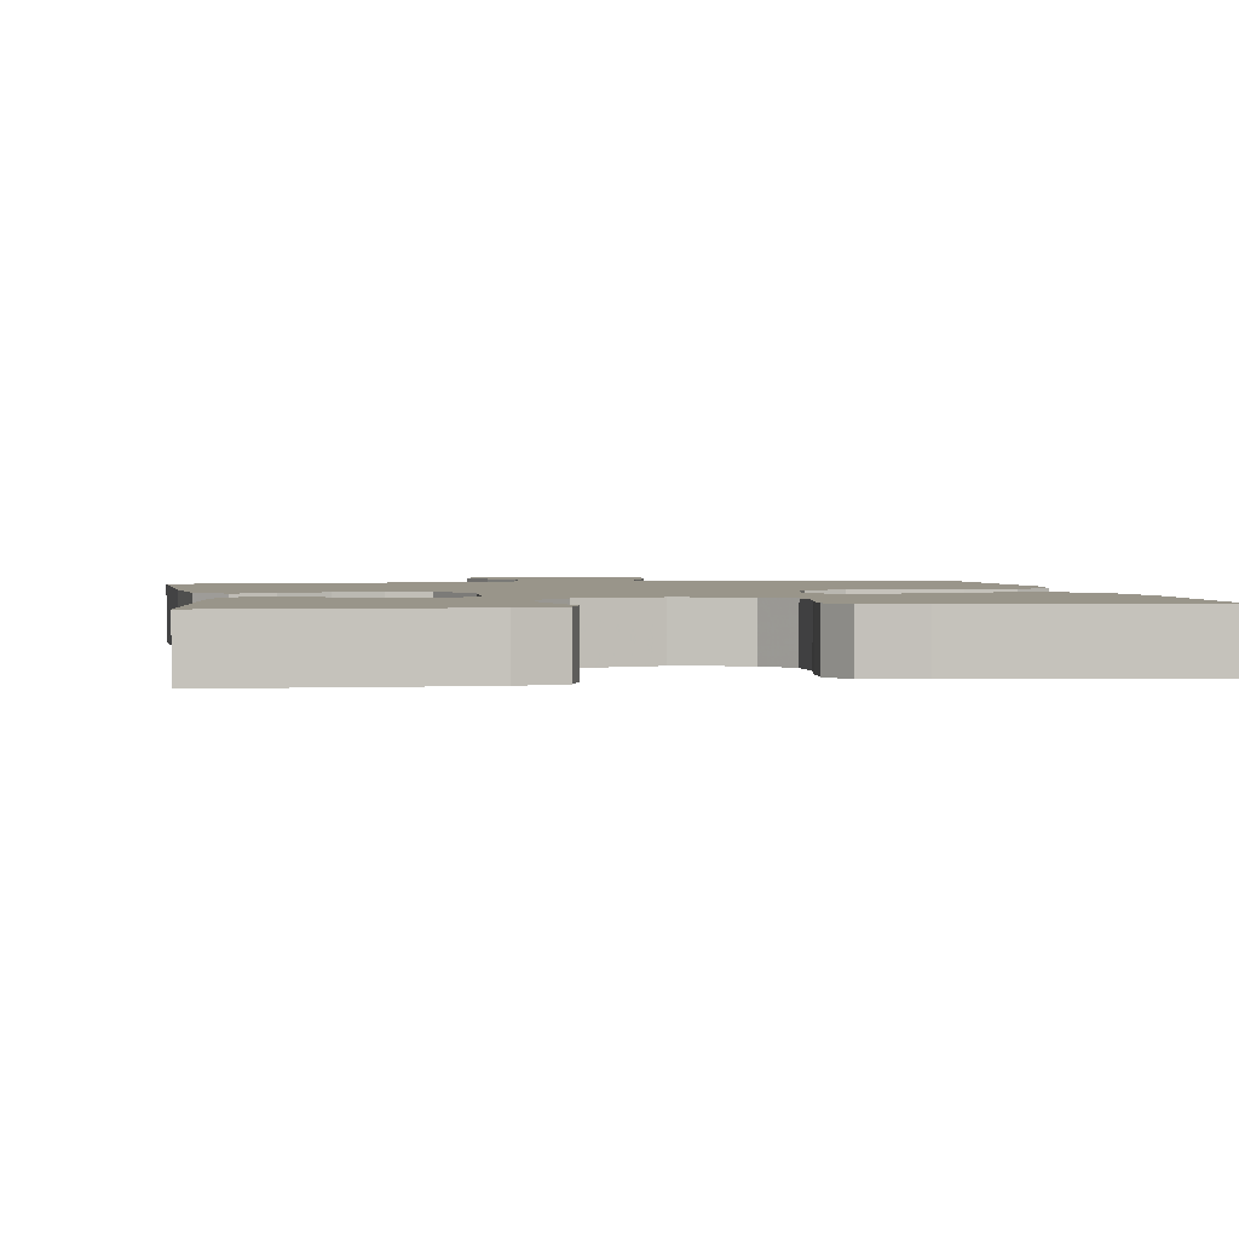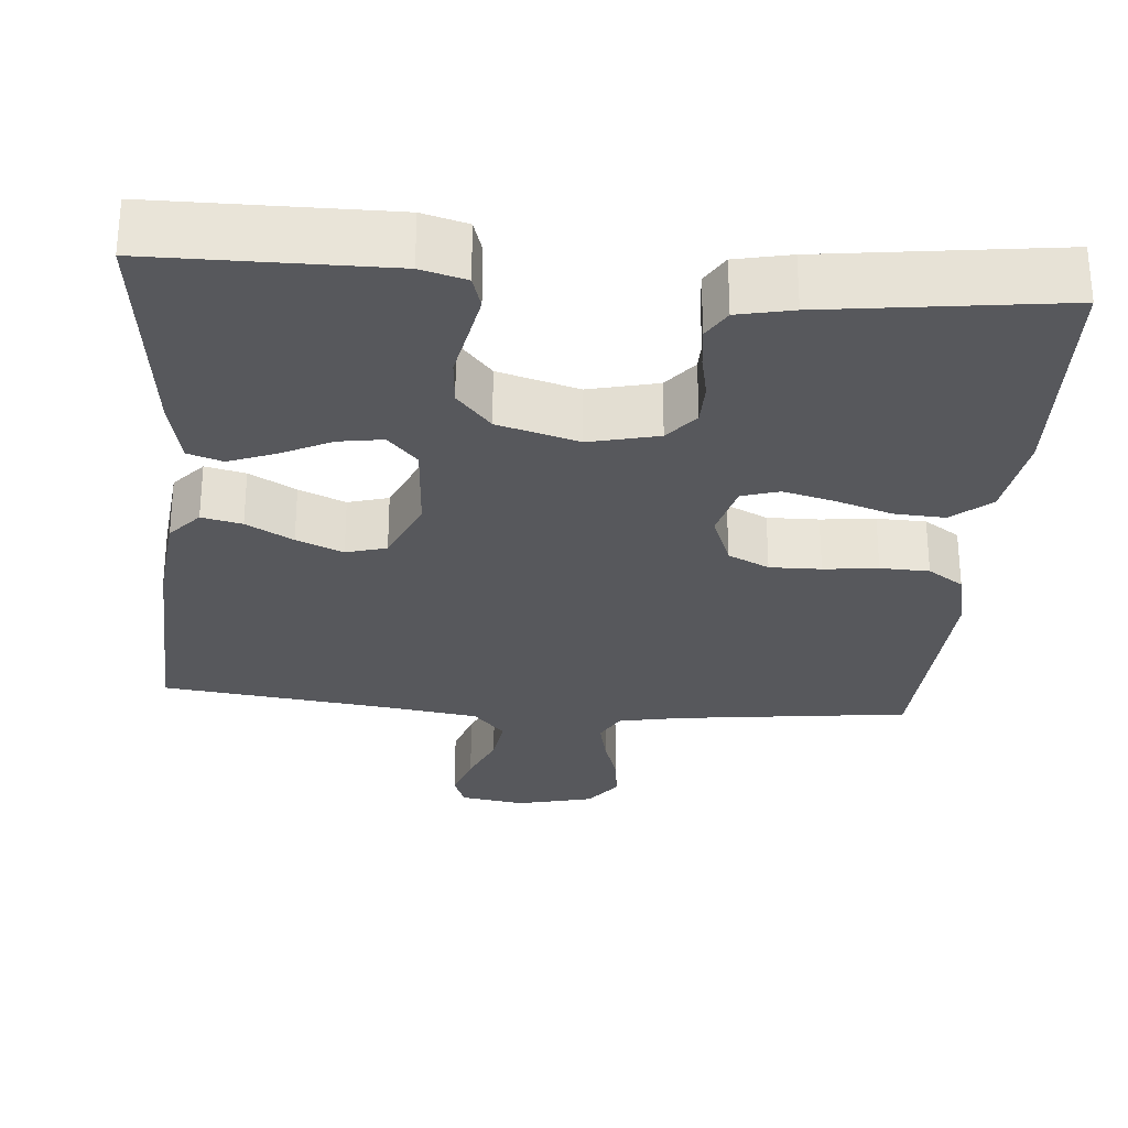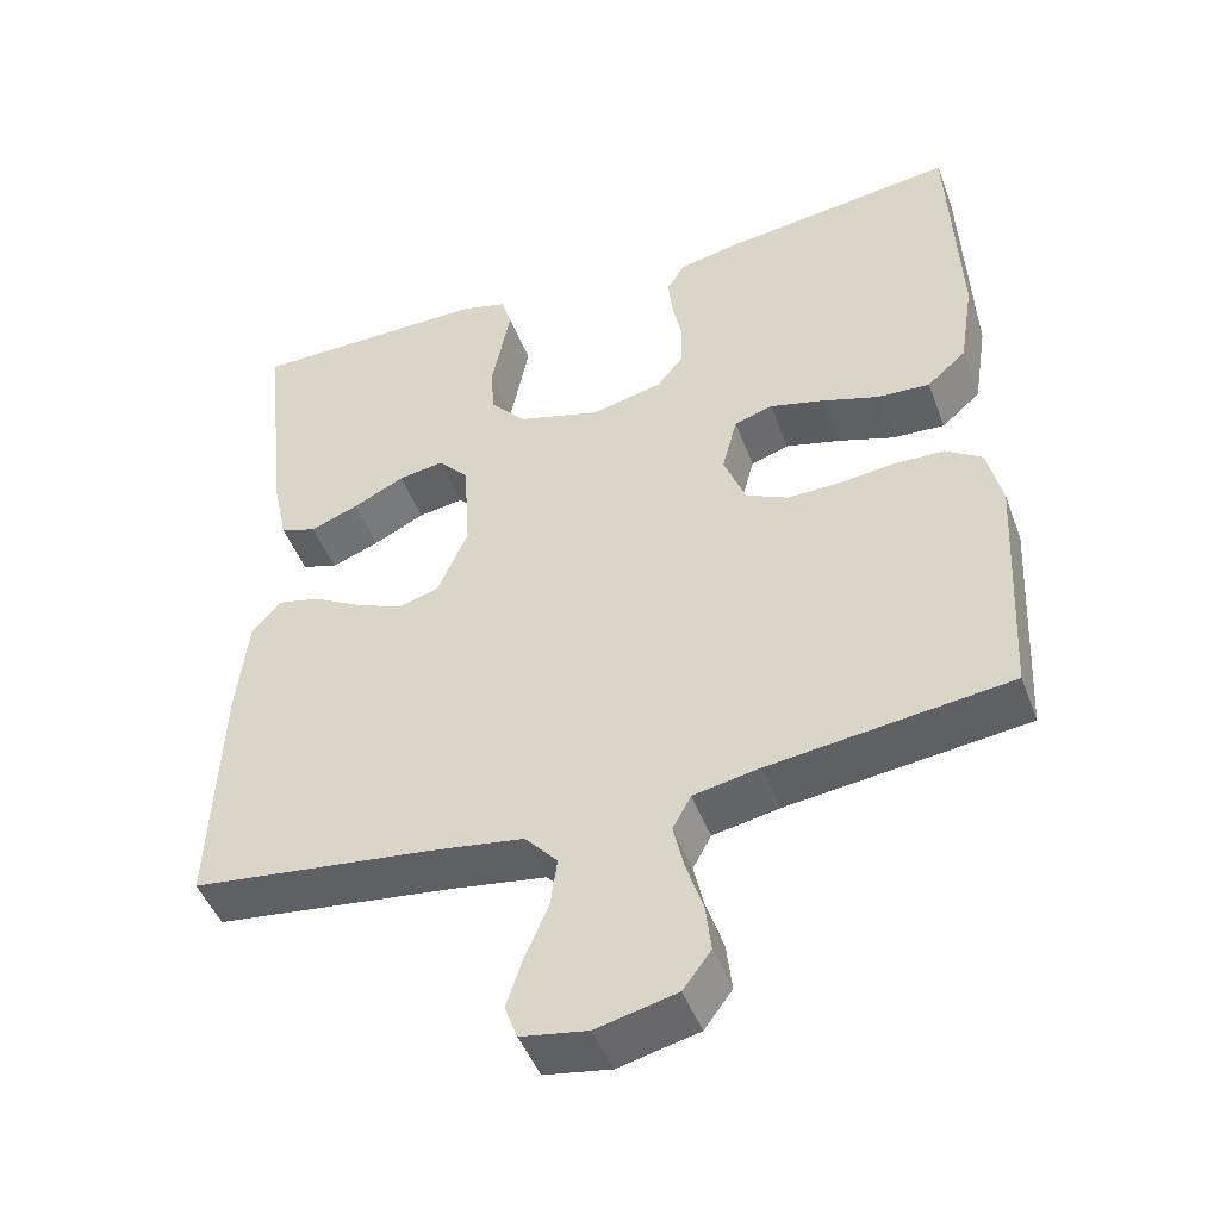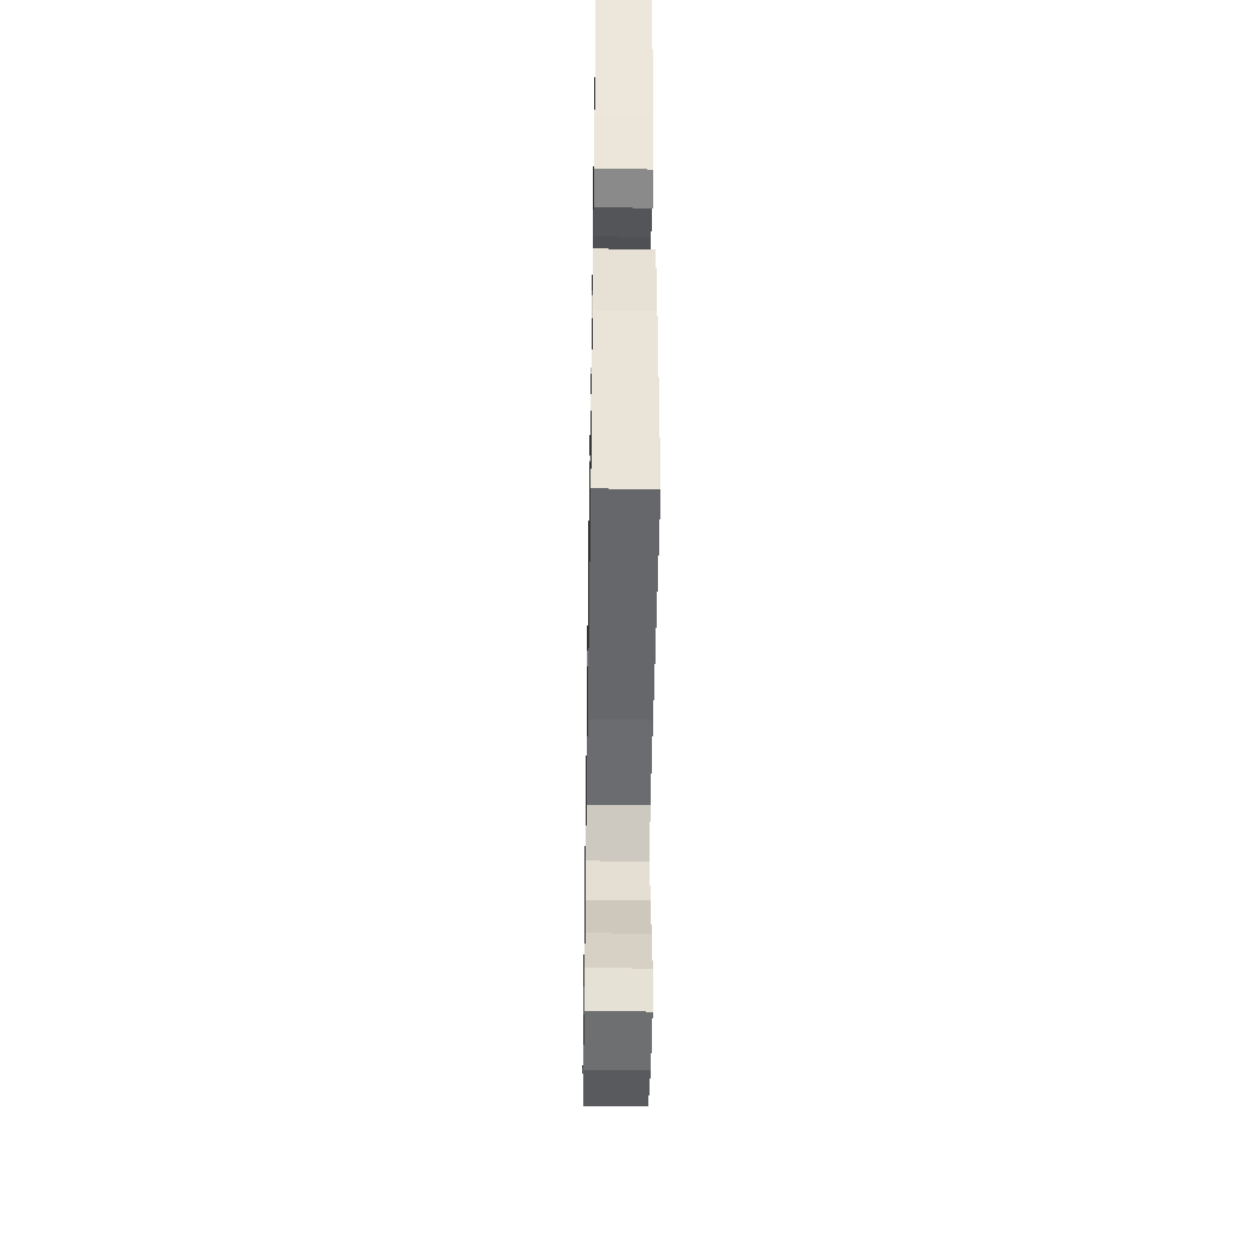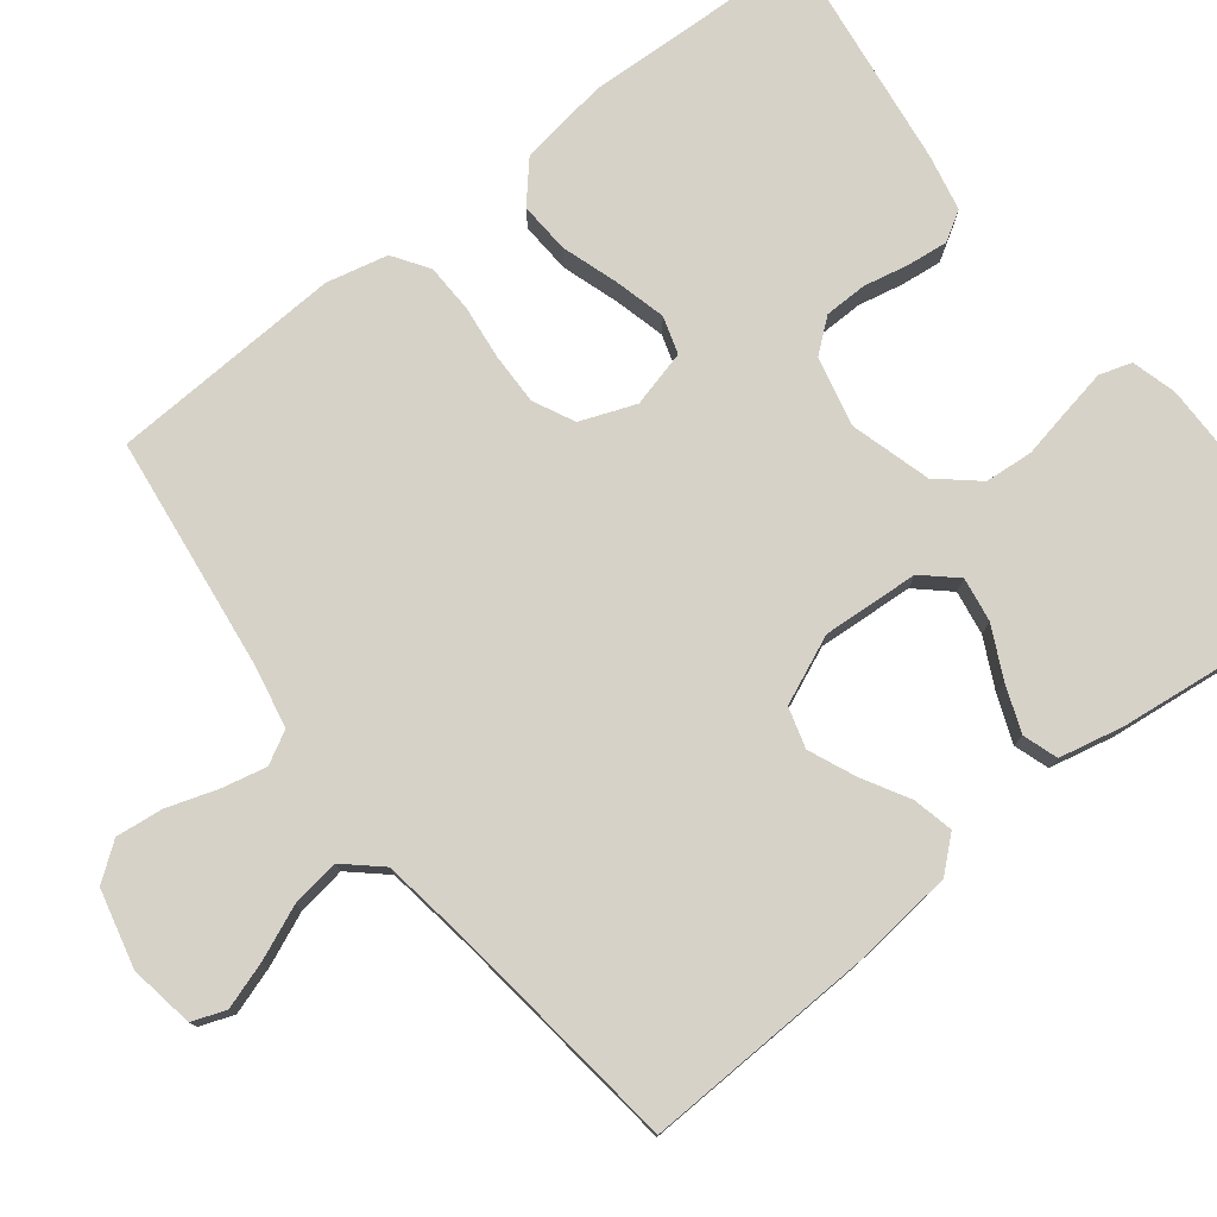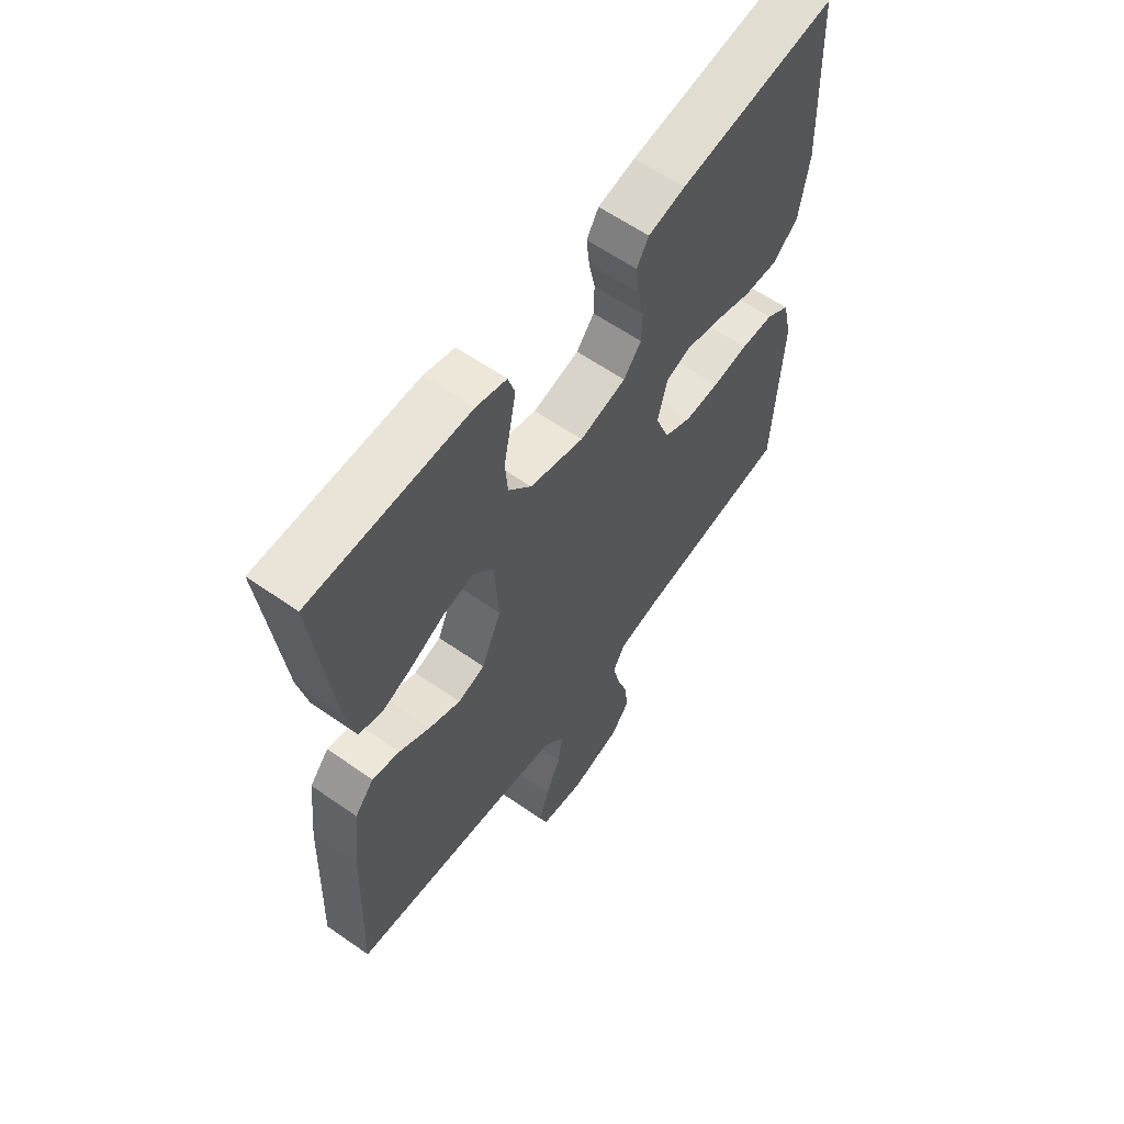
<metadata>
{"format":"obj","ext":"obj","renderer":"f3d","projection":"perspective","resolution":1024,"background":"white","views":[{"elev":2.0,"azim":-9.2,"up":"+Y"},{"elev":-28.5,"azim":-4.8,"up":"+Y"},{"elev":-47.1,"azim":20.1,"up":"+Z"},{"elev":-45.0,"azim":-91.0,"up":"+Z"},{"elev":77.5,"azim":-127.9,"up":"+Y"},{"elev":60.8,"azim":-54.5,"up":"+Z"}]}
</metadata>
<code>
v 0.5 0.07 0.5
v 0.512 0.07 0.2
v 0.494 0.07 0.086
v 0.445 0.07 0.043
v 0.379 0.07 0.047
v 0.306 0.07 0.071
v 0.24 0.07 0.088
v 0.192 0.07 0.073
v 0.173 0.07 0
v 0.2 0.07 -0.071
v 0.253 0.07 -0.097
v 0.319 0.07 -0.096
v 0.389 0.07 -0.088
v 0.452 0.07 -0.09
v 0.498 0.07 -0.121
v 0.516 0.07 -0.2
v 0.5 0.07 -0.5
v 0.2 0.07 -0.537
v 0.117 0.07 -0.553
v 0.094 0.07 -0.595
v 0.107 0.07 -0.653
v 0.128 0.07 -0.717
v 0.135 0.07 -0.778
v 0.1 0.07 -0.825
v 0 0.07 -0.849
v -0.083 0.07 -0.835
v -0.099 0.07 -0.792
v -0.079 0.07 -0.731
v -0.05 0.07 -0.663
v -0.041 0.07 -0.601
v -0.082 0.07 -0.555
v -0.2 0.07 -0.537
v -0.5 0.07 -0.5
v -0.488 0.07 -0.2
v -0.474 0.07 -0.072
v -0.437 0.07 -0.03
v -0.385 0.07 -0.042
v -0.325 0.07 -0.076
v -0.265 0.07 -0.102
v -0.213 0.07 -0.087
v -0.175 0.07 0
v -0.183 0.07 0.124
v -0.221 0.07 0.166
v -0.278 0.07 0.157
v -0.343 0.07 0.125
v -0.403 0.07 0.102
v -0.448 0.07 0.117
v -0.466 0.07 0.2
v -0.5 0.07 0.5
v -0.2 0.07 0.502
v -0.142 0.07 0.486
v -0.129 0.07 0.444
v -0.14 0.07 0.387
v -0.153 0.07 0.322
v -0.148 0.07 0.26
v -0.104 0.07 0.209
v 0 0.07 0.179
v 0.089 0.07 0.2
v 0.123 0.07 0.242
v 0.124 0.07 0.297
v 0.112 0.07 0.355
v 0.106 0.07 0.408
v 0.129 0.07 0.446
v 0.2 0.07 0.461
v 0.5 0 0.5
v 0.512 0 0.2
v 0.494 0 0.086
v 0.445 0 0.043
v 0.379 0 0.047
v 0.306 0 0.071
v 0.24 0 0.088
v 0.192 0 0.073
v 0.173 0 0
v 0.2 0 -0.071
v 0.253 0 -0.097
v 0.319 0 -0.096
v 0.389 0 -0.088
v 0.452 0 -0.09
v 0.498 0 -0.121
v 0.516 0 -0.2
v 0.5 0 -0.5
v 0.2 0 -0.537
v 0.117 0 -0.553
v 0.094 0 -0.595
v 0.107 0 -0.653
v 0.128 0 -0.717
v 0.135 0 -0.778
v 0.1 0 -0.825
v 0 0 -0.849
v -0.083 0 -0.835
v -0.099 0 -0.792
v -0.079 0 -0.731
v -0.05 0 -0.663
v -0.041 0 -0.601
v -0.082 0 -0.555
v -0.2 0 -0.537
v -0.5 0 -0.5
v -0.488 0 -0.2
v -0.474 0 -0.072
v -0.437 0 -0.03
v -0.385 0 -0.042
v -0.325 0 -0.076
v -0.265 0 -0.102
v -0.213 0 -0.087
v -0.175 0 0
v -0.183 0 0.124
v -0.221 0 0.166
v -0.278 0 0.157
v -0.343 0 0.125
v -0.403 0 0.102
v -0.448 0 0.117
v -0.466 0 0.2
v -0.5 0 0.5
v -0.2 0 0.502
v -0.142 0 0.486
v -0.129 0 0.444
v -0.14 0 0.387
v -0.153 0 0.322
v -0.148 0 0.26
v -0.104 0 0.209
v 0 0 0.179
v 0.089 0 0.2
v 0.123 0 0.242
v 0.124 0 0.297
v 0.112 0 0.355
v 0.106 0 0.408
v 0.129 0 0.446
v 0.2 0 0.461
f 60 61 62 63
f 59 60 63 64
f 51 52 53 54
f 49 50 51 54
f 49 54 55
f 48 49 55 56
f 44 45 46 47
f 44 47 48 56
f 35 36 37 38
f 35 38 39
f 32 33 34 35
f 31 32 35 39
f 30 31 39 40
f 26 27 28 29
f 24 25 26 29
f 24 29 30
f 21 22 23 24
f 20 21 24 30
f 19 20 30 40
f 15 16 17 18
f 12 13 14 15
f 11 12 15 18
f 10 11 18 19
f 3 4 5 6
f 3 6 7
f 2 3 7
f 59 64 1 2
f 58 59 2 7
f 57 58 7 8
f 56 57 8 9
f 43 44 56
f 42 43 56 9
f 41 42 9 10
f 10 19 40 41
f 127 126 125 124
f 128 127 124 123
f 118 117 116 115
f 118 115 114 113
f 119 118 113
f 120 119 113 112
f 111 110 109 108
f 120 112 111 108
f 102 101 100 99
f 103 102 99
f 99 98 97 96
f 103 99 96 95
f 104 103 95 94
f 93 92 91 90
f 93 90 89 88
f 94 93 88
f 88 87 86 85
f 94 88 85 84
f 104 94 84 83
f 82 81 80 79
f 79 78 77 76
f 82 79 76 75
f 83 82 75 74
f 70 69 68 67
f 71 70 67
f 71 67 66
f 66 65 128 123
f 71 66 123 122
f 72 71 122 121
f 73 72 121 120
f 120 108 107
f 73 120 107 106
f 74 73 106 105
f 105 104 83 74
f 1 65 66 2
f 2 66 67 3
f 3 67 68 4
f 4 68 69 5
f 5 69 70 6
f 6 70 71 7
f 7 71 72 8
f 8 72 73 9
f 9 73 74 10
f 10 74 75 11
f 11 75 76 12
f 12 76 77 13
f 13 77 78 14
f 14 78 79 15
f 15 79 80 16
f 16 80 81 17
f 17 81 82 18
f 18 82 83 19
f 19 83 84 20
f 20 84 85 21
f 21 85 86 22
f 22 86 87 23
f 23 87 88 24
f 24 88 89 25
f 25 89 90 26
f 26 90 91 27
f 27 91 92 28
f 28 92 93 29
f 29 93 94 30
f 30 94 95 31
f 31 95 96 32
f 32 96 97 33
f 33 97 98 34
f 34 98 99 35
f 35 99 100 36
f 36 100 101 37
f 37 101 102 38
f 38 102 103 39
f 39 103 104 40
f 40 104 105 41
f 41 105 106 42
f 42 106 107 43
f 43 107 108 44
f 44 108 109 45
f 45 109 110 46
f 46 110 111 47
f 47 111 112 48
f 48 112 113 49
f 49 113 114 50
f 50 114 115 51
f 51 115 116 52
f 52 116 117 53
f 53 117 118 54
f 54 118 119 55
f 55 119 120 56
f 56 120 121 57
f 57 121 122 58
f 58 122 123 59
f 59 123 124 60
f 60 124 125 61
f 61 125 126 62
f 62 126 127 63
f 63 127 128 64
f 64 128 65 1

</code>
